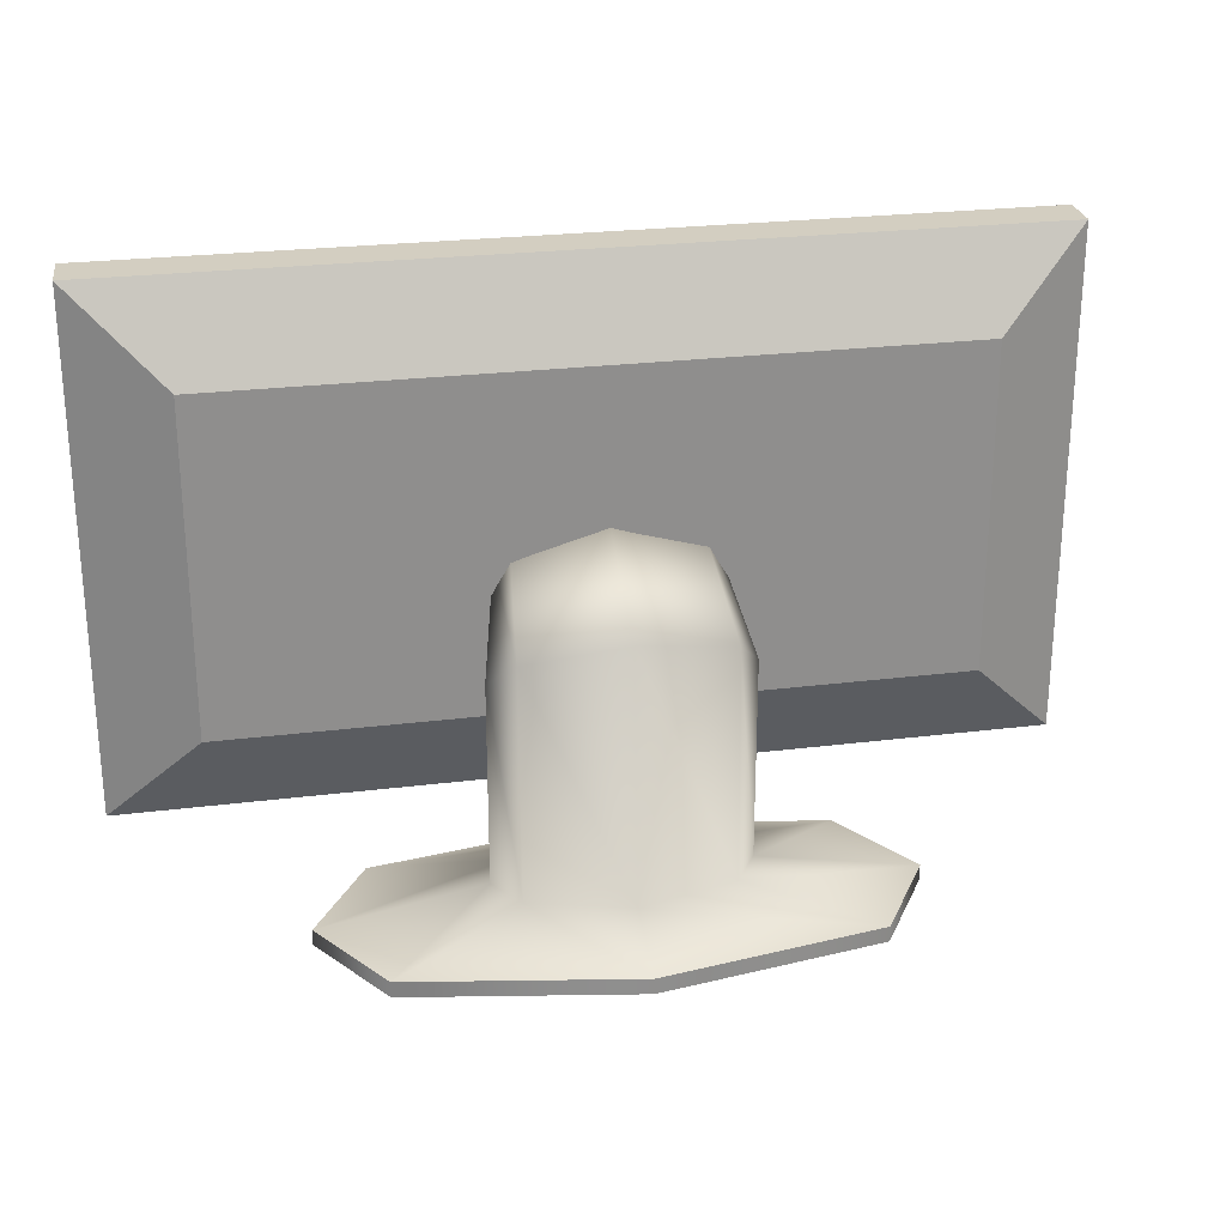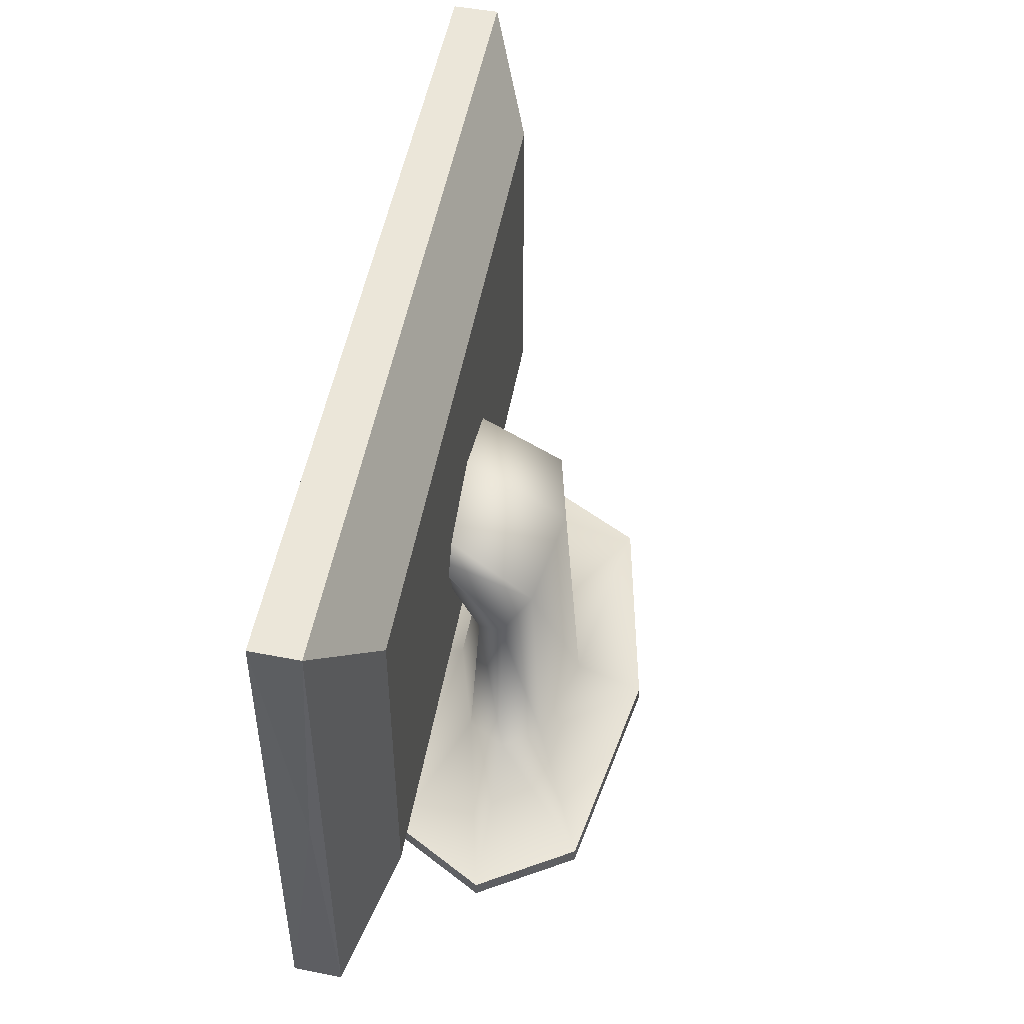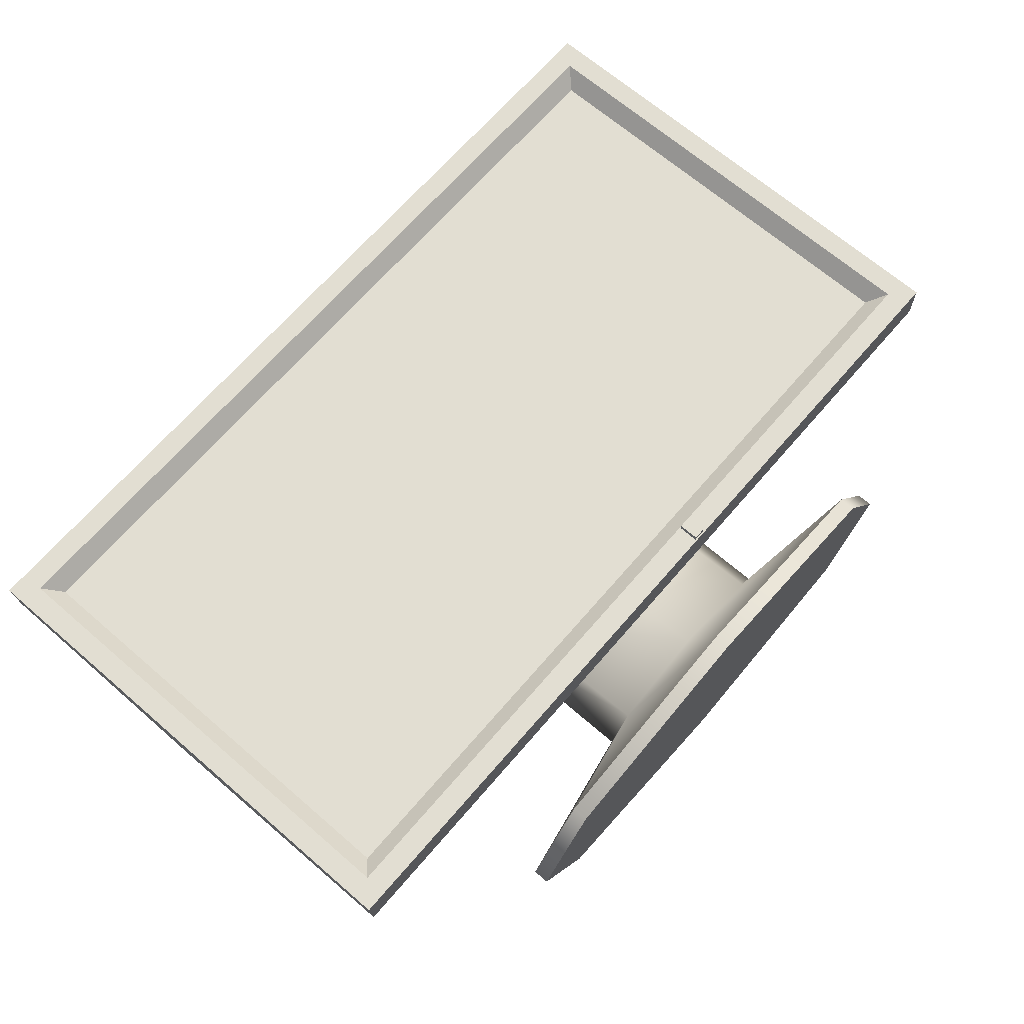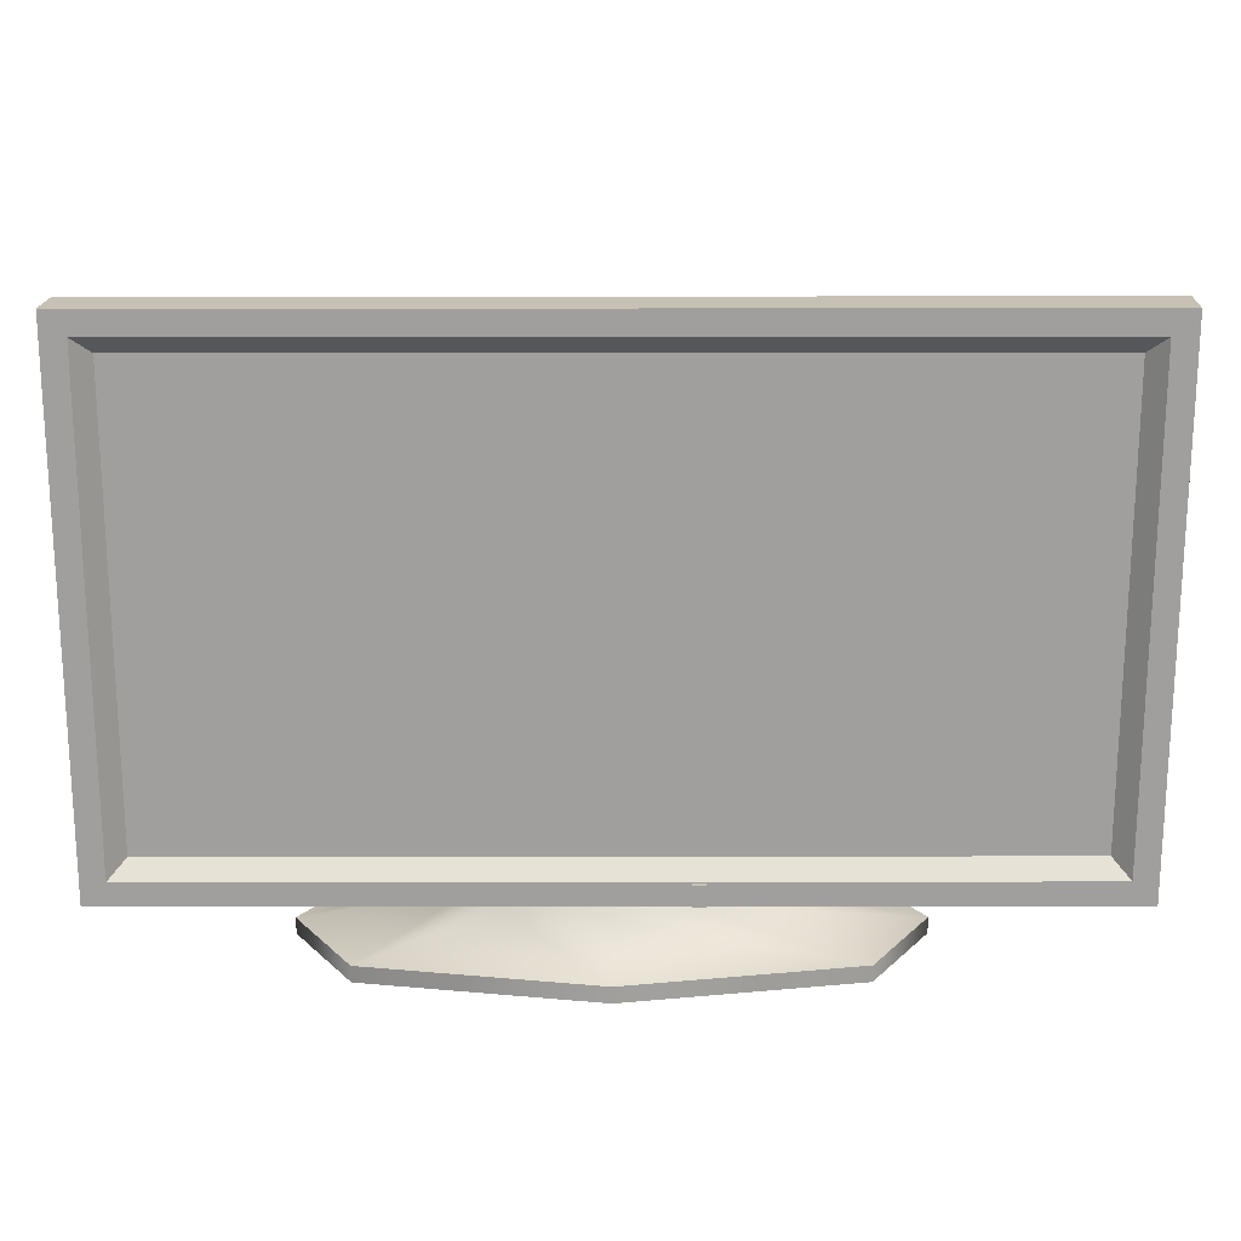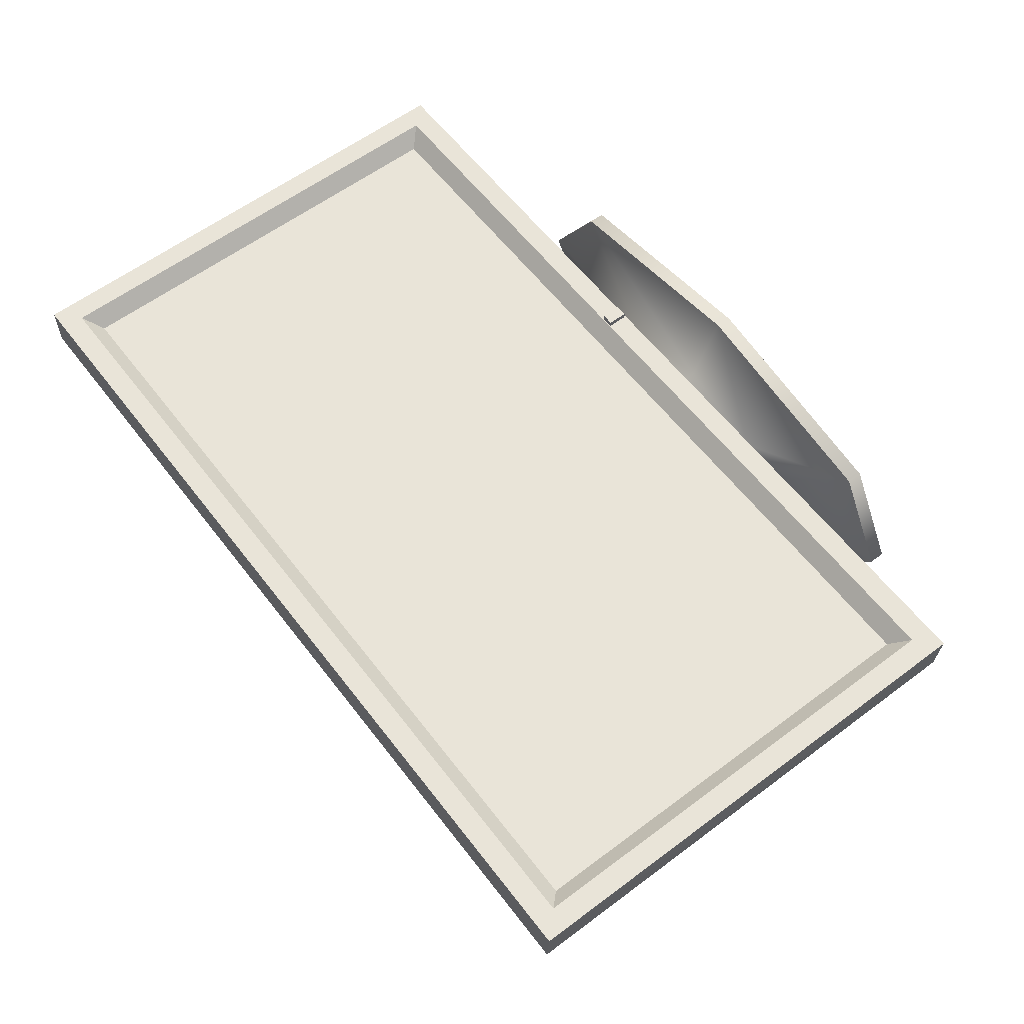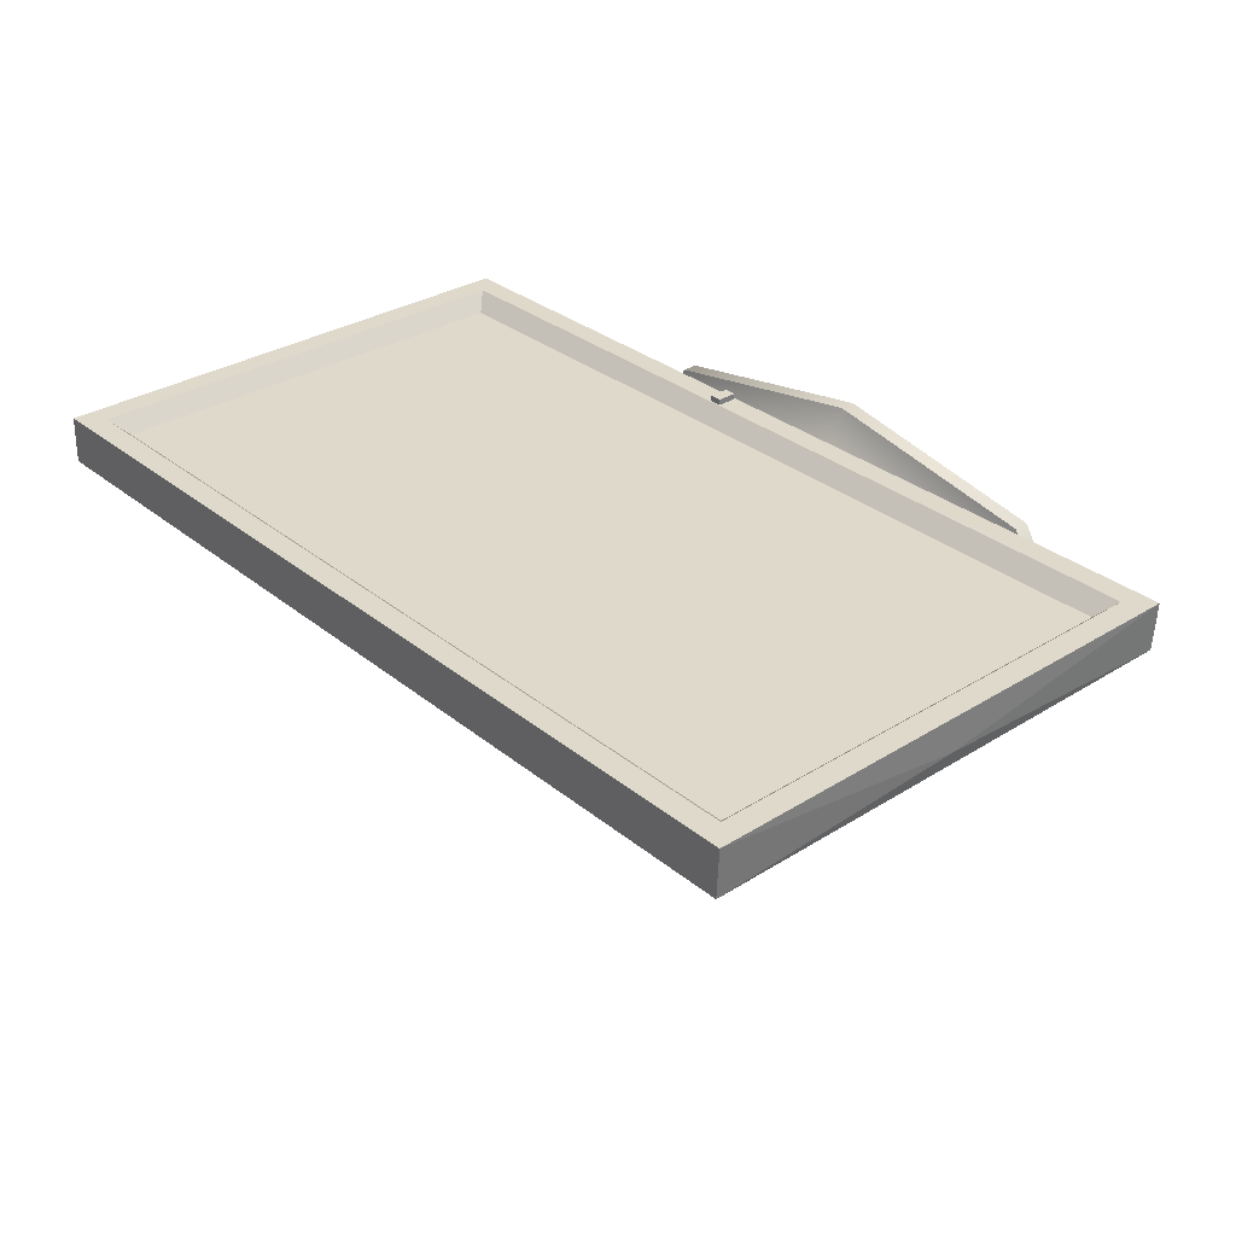
<metadata>
{"format":"obj","ext":"obj","renderer":"f3d","projection":"perspective","resolution":1024,"background":"white","views":[{"elev":25.3,"azim":168.6,"up":"+Y"},{"elev":48.2,"azim":99.7,"up":"+Y"},{"elev":68.0,"azim":-49.2,"up":"+Z"},{"elev":18.6,"azim":-0.1,"up":"+Y"},{"elev":60.2,"azim":-127.4,"up":"+Z"},{"elev":31.8,"azim":-131.4,"up":"+Z"}]}
</metadata>
<code>
g ecran
v -2 -1.125 0.25
v 2 -1.125 0.25
v 2.01 -1.125 0.04
v -1.99 -1.125 0.04
v -2 1.125 0.25
v 2 1.125 0.25
v 2.01 1.125 0.04
v -1.99 1.125 0.04
v 0 0 0.15
v 2 0 0.1
v 0.01 0 -0.16
v -2 0 0.1
v 0 -1.125 0.1
v 0 1.125 0.1
v -1.9 -1.025 0.25
v 1.9 -1.025 0.25
v -1.9 1.025 0.25
v 1.9 1.025 0.25
v -1.8 -0.925 0.15
v 1.8 -0.925 0.15
v -1.8 0.925 0.15
v 1.8 0.925 0.15
v 1.61 -0.725 -0.16
v -1.59 -0.725 -0.16
v 1.61 0.725 -0.16
v -1.59 0.725 -0.16
f 2 1 13
f 3 2 13
f 4 3 13
f 1 4 13
f 2 3 10
f 3 7 10
f 7 6 10
f 6 2 10
f 19 20 9
f 20 22 9
f 22 21 9
f 21 19 9
f 4 1 12
f 1 5 12
f 5 8 12
f 8 4 12
f 5 6 14
f 6 7 14
f 7 8 14
f 8 5 14
f 23 24 11
f 24 26 11
f 26 25 11
f 25 23 11
f 1 2 15
f 15 2 16
f 5 1 17
f 17 1 15
f 2 6 16
f 16 6 18
f 6 5 18
f 18 5 17
f 15 16 19
f 19 16 20
f 17 15 21
f 21 15 19
f 16 18 20
f 20 18 22
f 18 17 22
f 22 17 21
f 3 4 23
f 23 4 24
f 7 3 25
f 25 3 23
f 4 8 24
f 24 8 26
f 8 7 26
f 26 7 25
g socle
v -0.02872 -1.552 -0.412
v 1.239 -1.552 -0.412
v 0.9759 -1.552 -0.8435
v -0.02872 -1.552 -1.022
v -1.033 -1.552 -0.8435
v -1.296 -1.552 -0.412
v -1.033 -1.552 0.01954
v -0.02872 -1.552 0.1983
v 0.9759 -1.552 0.01954
v 1.239 -1.482 -0.412
v 0.9759 -1.482 -0.8435
v -0.02872 -1.482 -1.022
v -1.033 -1.482 -0.8435
v -1.296 -1.482 -0.412
v -1.033 -1.482 0.01954
v -0.02872 -1.482 0.1983
v 0.9759 -1.482 0.01954
v -0.02872 -0.09832 -0.05844
v 0.5175 -1.352 -0.412
v 0.411 -1.352 -0.5867
v -0.02872 -1.352 -0.7106
v -0.4685 -1.352 -0.5867
v -0.5749 -1.352 -0.412
v -0.4685 -1.352 -0.2372
v -0.02872 -1.352 -0.1134
v 0.411 -1.352 -0.2372
v 0.5175 -0.4519 -0.412
v 0.411 -0.3283 -0.5355
v -0.02872 -0.2407 -0.6231
v -0.4685 -0.3283 -0.5355
v -0.5749 -0.4519 -0.412
v -0.4685 -0.5754 -0.2884
v -0.02872 -0.623 -0.2409
v 0.411 -0.5754 -0.2884
v 0.4238 -0.09832 -0.05844
v 0.3591 0.00794 -0.05844
v -0.02872 0.1172 -0.05844
v -0.4165 0.00794 -0.05844
v -0.4812 -0.09832 -0.05844
v -0.4165 -0.2046 -0.05844
v -0.02872 -0.3138 -0.05844
v 0.3591 -0.2046 -0.05844
f 29 28 27
f 30 29 27
f 31 30 27
f 32 31 27
f 33 32 27
f 34 33 27
f 35 34 27
f 28 35 27
f 36 28 29
f 37 29 30
f 38 30 31
f 39 31 32
f 40 32 33
f 41 33 34
f 42 34 35
f 43 35 28
f 36 29 37
f 37 30 38
f 38 31 39
f 39 32 40
f 40 33 41
f 41 34 42
f 42 35 43
f 43 28 36
f 44 61 62
f 44 62 63
f 44 63 64
f 44 64 65
f 44 65 66
f 44 66 67
f 44 67 68
f 44 68 61
f 36 37 45
f 45 37 46
f 43 36 52
f 52 36 45
f 37 38 46
f 46 38 47
f 38 39 47
f 47 39 48
f 39 40 48
f 48 40 49
f 40 41 49
f 49 41 50
f 41 42 50
f 50 42 51
f 42 43 51
f 51 43 52
f 45 46 53
f 53 46 54
f 52 45 60
f 60 45 53
f 46 47 54
f 54 47 55
f 47 48 55
f 55 48 56
f 48 49 56
f 56 49 57
f 49 50 57
f 57 50 58
f 50 51 58
f 58 51 59
f 51 52 59
f 59 52 60
f 53 54 61
f 61 54 62
f 60 53 68
f 68 53 61
f 54 55 62
f 62 55 63
f 55 56 63
f 63 56 64
f 56 57 64
f 64 57 65
f 57 58 65
f 65 58 66
f 58 59 66
f 66 59 67
f 59 60 67
f 67 60 68
g sweethome3d_window_pane
v -1.85 -0.9809 0.1788
v 1.887 -0.9809 0.1788
v 1.887 -0.9809 0.1605
v -1.85 -0.9809 0.1605
v -1.85 0.9795 0.1788
v 1.887 0.9795 0.1788
v 1.887 0.9795 0.1605
v -1.85 0.9795 0.1605
v 0.0185 -0.00067 0.1788
v 1.887 -0.00067 0.1696
v 0.0185 -0.00067 0.1605
v -1.85 -0.00067 0.1696
v 0.0185 -0.9809 0.1696
v 0.0185 0.9795 0.1696
f 70 69 81
f 71 70 81
f 72 71 81
f 69 72 81
f 70 71 78
f 71 75 78
f 75 74 78
f 74 70 78
f 69 70 77
f 70 74 77
f 74 73 77
f 73 69 77
f 72 69 80
f 69 73 80
f 73 76 80
f 76 72 80
f 73 74 82
f 74 75 82
f 75 76 82
f 76 73 82
f 71 72 79
f 72 76 79
f 76 75 79
f 75 71 79
g diode
v 0.2691 -1.118 0.2755
v 0.3222 -1.118 0.2755
v 0.3222 -1.118 0.2223
v 0.2691 -1.118 0.2223
v 0.2691 -1.029 0.2755
v 0.3222 -1.029 0.2755
v 0.3222 -1.029 0.2223
v 0.2691 -1.029 0.2223
v 0.2956 -1.074 0.2755
v 0.3222 -1.074 0.2489
v 0.2956 -1.074 0.2223
v 0.2691 -1.074 0.2489
v 0.2956 -1.118 0.2489
v 0.2956 -1.029 0.2489
f 84 83 95
f 85 84 95
f 86 85 95
f 83 86 95
f 84 85 92
f 85 89 92
f 89 88 92
f 88 84 92
f 83 84 91
f 84 88 91
f 88 87 91
f 87 83 91
f 86 83 94
f 83 87 94
f 87 90 94
f 90 86 94
f 87 88 96
f 88 89 96
f 89 90 96
f 90 87 96
f 85 86 93
f 86 90 93
f 90 89 93
f 89 85 93

</code>
